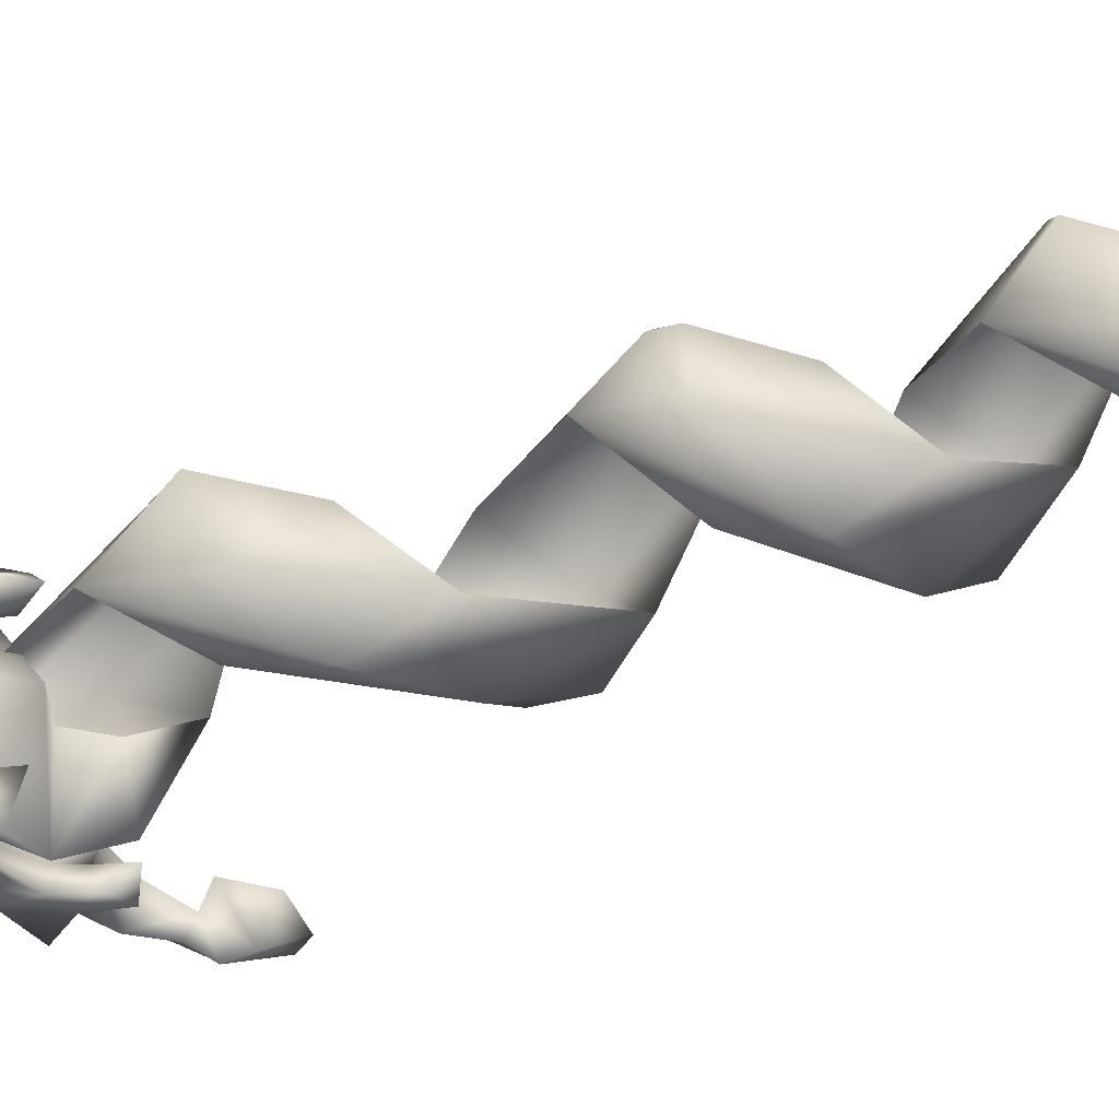
<metadata>
{"format":"obj","ext":"obj","renderer":"f3d","projection":"perspective","resolution":1024,"background":"white","views":[{"elev":-56.5,"azim":-72.6,"up":"+Y"}]}
</metadata>
<code>
g mesh00
v 6.57 -7.718 72.39
v 6.347 -0.5198 63.8
v 12.83 -0.1731 73.69
v -8.707 -1.09 190.7
v -13.75 -9.472 183.4
v -12.94 0.00975 180.4
v 9.033 7.564 79.09
v -1.115 5.338 94.09
v 7.434 -0.4948 85.32
v -15.64 0.1182 91.61
v -15.56 0.08288 94.46
v -10.97 7.948 90.82
v -8.667 0 65.78
v -0.3209 5.559 56.19
v -8.626 7.962 52.55
v -2.03 -5.244 110.4
v -13.88 -7.242 94.34
v -1.598 -10.57 100.9
v -10.69 0 84.16
v -17.28 -1.005 235.5
v -15.59 -1.09 238.6
v -12.51 -1.61 233.9
v -19.85 -1.349 192.7
v -16.66 3.381 187.7
v -20.8 0.00975 188.5
v -11.81 3.466 180
v -12.94 0.00975 180.4
v -8.707 -1.09 190.7
v -14.01 -1.349 196.4
v 1.497 0.1146 204.2
v 7.502 -12.22 39.05
v 2.391 -3.743 25.49
v 10.17 -8.43 44.79
v 7.742 -0.5198 25.49
v 11.68 -0.6466 45.05
v -20.8 0.00975 188.5
v -18.15 -5.009 185.7
v -19.85 -1.349 192.7
v -11.14 -5.856 195
v 5.516 -0.5314 99.94
v 6.036 -9.585 105.9
v -1.729 -5.631 92.34
v -1.598 -10.57 100.9
v -9.503 0 103.1
v -13.88 -7.242 94.34
v -2.03 -5.244 110.4
v 6.427 -0.5198 51.27
v 10.17 -8.43 44.79
v 6.184 -0.5198 44.54
v 7.502 -12.22 39.05
v 2.895 -1.861 40.48
v 13.33 0 79.39
v -2.38 9.093 150.3
v -2.499 4.009 154.4
v 5.419 7.564 146.1
v 3.729 -0.5198 149
v 9.222 0 141.8
v -1.721 9.906 177.6
v -3.244 4.01 186
v 6.126 7.564 174
v 4.956 -2.165 177.9
v 8.969 0 171.9
v -2.19 9.906 116.3
v -2.087 4.371 124.7
v 7.831 7.564 112.4
v 4.368 -0.5198 118.4
v 12.42 0 109.9
v 6.427 -0.5198 51.27
v 7.166 7.422 42.72
v -0.6952 10.25 48.21
v -2.079 -0.4052 220.8
v -4.414 -0.4052 225.9
v -0.6507 0.1146 228.4
v -7.911 -1.613 230.2
v -6.034 -1.093 233.4
v -10.79 -1.09 236.7
v -14.01 -1.349 196.4
v -5.114 -0.4052 206
v -1.44 -0.4052 216
v 3.661 0.1146 216.5
v 2.722 0.1146 222.3
v 4.034 -0.5143 132.6
v 6.206 -8.308 136.1
v -2.303 -4.722 124
v -1.951 -10.57 133.3
v -9.269 0 114.8
v -9.716 -7.242 127.6
v -16.24 0 122.7
v 4.216 -0.5021 161.7
v 5.726 -6.574 169.2
v -2.463 -4.263 154.3
v -2.552 -10.57 163
v -9.756 0 145.5
v -11.16 -7.242 155.2
v -14.5 0 151.9
v 6.347 -0.5198 63.8
v 6.57 -7.718 72.39
v -0.7657 -5.276 54.64
v -1.442 -10.57 64.25
v -7.083 0 45.33
v -9.953 -7.242 58.24
v -14.59 0 56.1
v -8.707 -1.09 190.7
v -11.8 7.369 183.7
v -2.591 3.635 170.6
v 6.427 -0.5198 51.27
v 11.68 -0.6466 45.05
v 7.166 7.422 42.72
v 7.742 -0.5198 25.49
v -0.8218 3.722 37.29
v -13.75 -9.472 183.4
v -8.3 -8.869 192.5
v 1.497 0.1146 204.2
v 1.495 -7.887 204.2
v 3.661 0.1146 216.5
v 3.659 -7.416 216.5
v 2.722 0.1146 222.3
v 2.72 -6.911 222.3
v -0.6507 0.1146 228.4
v -0.6525 -6.437 228.4
v -6.034 -1.093 233.4
v -6.036 -5.562 233.4
v -10.79 -1.09 236.7
v -10.79 -5.633 236.7
v -15.59 -1.09 238.6
v -15.59 -2.934 238.6
v -20.4 -1.005 242.1
v -25.31 -1.005 237.5
v -20.31 -5.834 238
v -20.29 -1.005 233.7
v -17.28 -1.005 235.5
v -15.59 -1.09 238.6
v -15.59 -2.934 238.6
v -16.54 -5.706 236.9
v -11.14 -5.856 195
v -8.3 -8.869 192.5
v -3.3 -5.806 205.6
v 1.495 -7.887 204.2
v 0.4278 -5.667 216.3
v -0.6275 -5.245 221.3
v -3.199 -5.371 226.8
v -7.096 -5.708 231.5
v -11.66 -5.729 235.3
v -16.54 -5.706 236.9
v 6.036 -9.585 105.9
v 5.516 -0.5314 99.94
v -2.087 5.374 107.2
v -11.68 7.369 120.8
v -9.672 0 132.2
v -2.087 5.374 107.2
v -11.68 7.369 120.8
v -1.972 -4.478 141.9
v 6.206 -8.308 136.1
v 4.034 -0.5143 132.6
v -2.435 4.004 139.7
v -10.6 7.369 151.6
v -10.27 0 159.6
v 9.033 7.564 79.09
v -1.256 9.906 85.49
v -1.247 5.699 74.11
v 4.216 -0.5021 161.7
v 5.726 -6.574 169.2
v -2.993 -4.227 168
v -10.6 7.369 151.6
v -2.435 4.004 139.7
v -1.732 -5.784 73.54
v -1.247 5.699 74.11
v 0.4278 -5.667 216.3
v -1.44 -0.4052 216
v -3.3 -5.806 205.6
v -5.114 -0.4052 206
f 1 2 3
f 4 5 6
f 7 8 9
f 10 11 12
f 13 14 15
f 16 17 18
f 18 17 19
f 20 21 22
f 23 24 25
f 25 24 26
f 25 26 27
f 28 29 30
f 31 32 33
f 33 32 34
f 33 34 35
f 36 37 38
f 38 37 39
f 40 41 42
f 42 41 43
f 42 43 19
f 44 45 46
f 35 47 48
f 48 47 49
f 48 49 50
f 50 49 51
f 52 7 9
f 53 54 55
f 55 54 56
f 55 56 57
f 58 59 60
f 60 59 61
f 60 61 62
f 63 64 65
f 65 64 66
f 65 66 67
f 68 69 14
f 14 69 70
f 14 70 15
f 71 72 73
f 73 72 74
f 73 74 75
f 75 74 22
f 75 22 76
f 76 22 21
f 77 78 30
f 30 78 79
f 30 79 80
f 80 79 71
f 80 71 81
f 81 71 73
f 82 83 84
f 84 83 85
f 84 85 86
f 86 85 87
f 86 87 88
f 89 90 91
f 91 90 92
f 91 92 93
f 93 92 94
f 93 94 95
f 96 97 98
f 98 97 99
f 98 99 100
f 100 99 101
f 100 101 102
f 23 103 24
f 24 103 104
f 24 104 26
f 26 104 105
f 26 105 27
f 106 107 108
f 108 107 109
f 108 109 70
f 70 109 110
f 70 110 15
f 111 4 112
f 112 4 113
f 112 113 114
f 114 113 115
f 114 115 116
f 116 115 117
f 116 117 118
f 118 117 119
f 118 119 120
f 120 119 121
f 120 121 122
f 122 121 123
f 122 123 124
f 124 123 125
f 124 125 126
f 127 128 129
f 129 128 130
f 129 130 131
f 131 130 128
f 131 128 132
f 132 128 127
f 132 127 133
f 133 127 129
f 133 129 134
f 134 129 131
f 36 6 37
f 37 6 5
f 37 5 135
f 135 5 136
f 135 136 137
f 137 136 138
f 137 138 139
f 139 138 116
f 139 116 140
f 140 116 118
f 140 118 141
f 141 118 120
f 141 120 142
f 142 120 122
f 142 122 143
f 143 122 124
f 143 124 144
f 144 124 126
f 46 43 66
f 66 43 145
f 66 145 67
f 67 145 146
f 67 146 65
f 65 146 147
f 65 147 63
f 63 147 148
f 63 148 64
f 64 148 149
f 150 86 151
f 151 86 88
f 151 88 149
f 149 88 87
f 149 87 152
f 152 87 85
f 152 85 56
f 56 85 153
f 56 153 57
f 57 153 154
f 57 154 55
f 55 154 155
f 55 155 53
f 53 155 156
f 53 156 54
f 54 156 157
f 8 158 159
f 159 158 160
f 159 160 12
f 12 160 19
f 12 19 10
f 10 19 45
f 10 45 11
f 11 45 44
f 11 44 12
f 12 44 8
f 12 8 159
f 103 59 104
f 104 59 58
f 104 58 105
f 105 58 60
f 105 60 161
f 161 60 62
f 161 62 162
f 162 62 61
f 162 61 92
f 92 61 163
f 92 163 94
f 94 163 157
f 94 157 95
f 95 157 164
f 95 164 93
f 93 164 165
f 110 100 15
f 15 100 102
f 15 102 13
f 13 102 101
f 13 101 166
f 166 101 99
f 166 99 9
f 9 99 1
f 9 1 52
f 52 1 3
f 52 3 7
f 7 3 2
f 7 2 167
f 144 20 143
f 143 20 22
f 143 22 142
f 142 22 74
f 142 74 141
f 141 74 72
f 141 72 140
f 140 72 71
f 140 71 168
f 168 71 169
f 168 169 170
f 170 169 171
f 170 171 39
f 39 171 29
f 39 29 38
f 38 29 28
v -9.072 5.689 -71.4
v -6.242 3.931 -69.81
v 0.009805 7.445 -69.81
v 2.236 0 -43.49
v 0.009805 -2.085 -17.48
v 0.009805 -2.186 -42.51
v -2.217 0 -17.48
v 0.009805 -2.186 -42.51
v 0.009805 -2.085 -17.48
v 2.875 0 -43.77
v 0.009805 -2.186 -42.51
v 0.009805 -2.884 -42.79
v 0.009805 -10.46 -71.4
v 6.262 -3.931 -69.81
v 0.009805 -7.445 -69.81
v 9.092 5.689 -71.4
v 0.009805 7.445 -69.81
v 6.262 3.931 -69.81
v -6.242 -3.931 -69.81
v -2.855 0 -43.77
v 0.009805 -2.884 -42.79
v -2.217 0 -43.49
v 0.009805 -2.186 -42.51
v 0.009805 10.46 -71.4
v 9.092 -5.689 -71.4
v -9.072 -5.689 -71.4
v 0.009805 7.257 -72.74
v 6.156 3.856 -72.74
v 0.009805 0 -78.5
v 6.156 -3.856 -72.74
v 0.009805 -7.257 -72.74
v 0.009805 7.445 -69.81
v -6.242 3.931 -69.81
v 0.009805 0 -61.92
v -6.242 -3.931 -69.81
v 0.009805 -7.445 -69.81
v 0.009805 -7.445 -69.81
v 6.262 -3.931 -69.81
v 0.009805 0 -61.92
v 6.262 3.931 -69.81
v 0.009805 7.445 -69.81
v 0.009805 -7.257 -72.74
v -6.136 -3.856 -72.74
v 0.009805 0 -78.5
v -6.136 3.856 -72.74
v 0.009805 7.257 -72.74
v 2.236 0 -17.48
v 0.009805 2.206 -43.49
v 0.009805 2.105 -17.48
v -2.217 0 -43.49
v 0.009805 2.206 -43.49
v -2.855 0 -43.77
v 0.009805 2.904 -43.77
v 0.009805 -2.186 -42.51
v -2.217 0 -17.48
v -2.217 0 -43.49
v 0.009805 2.105 -17.48
v 0.009805 2.206 -43.49
v 2.236 0 -43.49
v 0.009805 2.904 -43.77
v 0.009805 2.206 -43.49
v -2.179 0 -82.27
v 0.009805 2.221 -82.27
v 0.009805 -2.201 -82.27
v 2.199 0 -82.27
v 6.156 -3.856 -72.74
v 6.156 3.856 -72.74
v 0.009805 7.257 -72.74
v 2.875 0 -43.77
v 0.009805 2.221 -82.27
v 0.009805 2.904 -43.77
v -2.179 0 -82.27
v -2.855 0 -43.77
v 0.009805 -2.201 -82.27
v 0.009805 -2.884 -42.79
v 2.199 0 -82.27
v -6.136 3.856 -72.74
v -6.136 -3.856 -72.74
v 0.009805 -7.257 -72.74
f 172 173 174
f 175 176 177
f 178 179 180
f 181 182 183
f 184 185 186
f 187 188 189
f 186 190 184
f 191 192 193
f 193 192 194
f 195 172 174
f 187 189 196
f 196 189 185
f 173 172 190
f 190 172 197
f 190 197 184
f 198 199 200
f 200 199 201
f 200 201 202
f 203 204 205
f 205 204 206
f 205 206 207
f 208 209 210
f 210 209 211
f 210 211 212
f 213 214 215
f 215 214 216
f 215 216 217
f 176 175 218
f 218 175 219
f 218 219 220
f 221 222 223
f 223 222 224
f 225 226 227
f 227 226 228
f 227 228 229
f 182 181 230
f 230 181 231
f 230 231 232
f 233 234 235
f 235 234 236
f 185 184 196
f 196 184 237
f 196 237 187
f 187 237 238
f 187 238 239
f 240 241 242
f 242 241 243
f 242 243 244
f 244 243 245
f 244 245 246
f 246 245 247
f 246 247 240
f 240 247 241
f 188 187 195
f 195 187 239
f 195 239 172
f 172 239 248
f 172 248 197
f 197 248 249
f 197 249 184
f 184 249 250
f 184 250 237
v 14.48 -10.43 43.34
v 11.44 -11.4 41.09
v 13.91 -10.23 38.76
v -8.617 8.03 21.1
v -13.19 6.027 25.22
v -13.88 10.6 28.49
v 3.237 0 -9.532
v 0.009805 -2.884 13.15
v 0.009805 -2.884 -9.532
v -3.217 0 -9.532
v 0.009805 2.904 13.15
v 0.009805 2.904 -9.532
v 0.5018 -15.86 38.51
v -2.667 -13.08 35.28
v 1.352 -19.97 34.54
v 17.66 -4.231 36.99
v 16.08 -6.11 36.3
v 14.65 -5.754 32.77
v 0.1061 12.8 21.04
v 0.05704 7.169 16.63
v -11.63 0 -2.054
v -19.46 -3.31 7.286
v -12.43 -3.052 -3.724
v 13.76 -6.623 39.08
v 16.43 -9.663 35.64
v -10.98 0 21.04
v -18 3.811 20.92
v -13.19 6.027 25.22
v -9.4 0 -14.74
v -7.688 5.569 -14.74
v -7.688 -5.569 -14.74
v 0.009805 6.722 -14.74
v 0.009805 -6.722 -14.74
v -10.85 -7.771 35.85
v -9.672 -11.54 32.79
v -9.963 -6.922 32.34
v 1.288 -13.28 32.37
v -9.963 -6.922 32.34
v -2.219 -14.65 32.28
v -9.672 -11.54 32.79
v 10.77 -11.46 37.35
v 11.49 -7.936 40.49
v 10.42 -7.959 37.33
v 14.61 -6.604 42.93
v 16.08 -6.11 36.3
v -2.219 -14.65 32.28
v 0.4376 -11.71 36.35
v 1.288 -13.28 32.37
v 2.399 -13.53 36.86
v 2.589 -15.16 33.13
v 10.42 -7.959 37.33
v 13.76 -6.623 39.08
v 14.93 0 39.93
v 0.9698 0 30.85
v -14.09 0 32.16
v -12.57 -6.404 32.62
v 11.49 -9.326 44.6
v 4.532 -4.873 16.63
v 0.1061 -12.8 21.04
v 0.05704 -7.169 16.63
v -4.849 -4.873 16.63
v -9.455 0 -11.52
v -7.733 -5.699 -11.52
v -7.733 5.699 -11.52
v 0.009805 -6.879 -11.52
v 0.009805 6.879 -11.52
v 0.009805 6.722 -14.74
v 5.246 -5.569 -14.74
v 5.246 5.569 -14.74
v 6.958 0 -14.74
v -17.51 0 10.47
v -20.93 -3.609 11.33
v 23.26 0 44.6
v 26.6 -2.612 45.3
v 26.23 -2.656 48.49
v 29.21 0 50.34
v 27.9 0 52.18
v -10.38 -2.92 -16.25
v -14.94 0 -11.73
v -14.87 0 -18.02
v 0.009805 -2.884 13.15
v -4.849 -4.873 16.63
v -3.217 0 13.15
v -14.09 0 32.16
v -14.57 4.609 30.25
v -20.72 3.709 25.1
v -20.93 3.609 11.33
v -24.84 2.734 11.99
v -20.72 3.709 25.1
v 5.29 -5.699 -11.52
v 0.009805 -6.879 -11.52
v 0.009805 -6.722 -14.74
v -13.88 -10.6 28.49
v -13.19 -6.027 25.22
v -8.617 -8.03 21.1
v -10.98 0 21.04
v -20.72 -3.709 25.1
v -24.84 -2.734 11.99
v -18 -3.811 20.92
v -9.665 0 -21.32
v -10.38 2.92 -16.25
v -6.32 0 -19.5
v -9.963 6.922 32.34
v -9.672 11.54 32.79
v -10.85 7.771 35.85
v 7.012 0 -11.52
v 5.29 5.699 -11.52
v 5.29 -5.699 -11.52
v 0.009805 6.879 -11.52
v 0.009805 -6.879 -11.52
v -2.219 14.65 32.28
v -2.826 15.43 28.48
v 13.76 6.623 39.08
v 11.49 7.936 40.49
v 10.42 7.959 37.33
v 11.44 11.4 41.09
v 10.77 11.46 37.35
v 10.77 11.46 37.35
v 2.589 15.16 33.13
v 10.42 7.959 37.33
v 13.91 10.23 38.76
v 14.48 10.43 43.34
v 14.61 6.604 42.93
v 11.49 9.326 44.6
v 9.507 8.549 21.33
v 14.65 5.754 32.77
v 10.14 0 21.04
v 1.288 13.28 32.37
v -2.667 13.08 35.28
v 0.4376 11.71 36.35
v 1.352 19.97 34.54
v 0.5018 15.86 38.51
v 2.399 13.53 36.86
v -0.8682 11.97 40.27
v 1.288 13.28 32.37
v 2.589 15.16 33.13
v 0.4376 11.71 36.35
v 16.43 9.663 35.64
v 11.22 10.83 33.35
v 16.43 9.663 35.64
v 16.08 6.11 36.3
v 1.288 13.28 32.37
v 13.76 6.623 39.08
v 23.3 0 51.38
v 26.23 2.656 48.49
v 20.53 0 46.8
v -14.57 -4.609 30.25
v -21.51 0 26.89
v -26.91 0 12.76
v -6.548 -2.851 -13.27
v -5.68 0 -10.6
v -12.43 3.052 -3.724
v -4.843 0 -16.35
v -6.548 2.851 -13.27
v -8.239 0 -12.68
v -10.73 0 -11.95
v 0.009805 2.904 13.15
v 4.532 4.873 16.63
v 3.237 0 13.15
v 3.237 0 13.15
v 0.009805 2.904 -9.532
v 0.009805 2.904 13.15
v -3.217 0 13.15
v 0.009805 -2.884 -9.532
v 0.009805 -2.884 13.15
v 2.391 3.02 25.75
v -8.328 -0.5198 25.43
v 0.4189 13.2 34.6
v -8.903 7.307 34.28
v 11.2 7.439 37.02
v 2.391 3.02 25.75
v -0.8682 -11.97 40.27
v 13.76 -6.623 39.08
v 14.24 0 28.15
v 14.65 5.754 32.77
v 17.66 4.231 36.99
v 16.08 6.11 36.3
v 0.4189 -14.25 35.55
v 0.2104 0.1133 40.46
v -9.692 -8.711 34.09
v -2.383 -0.5198 37.91
v -11.52 -0.5198 33.98
v 6.139 0 16.63
v 4.532 -4.873 16.63
v 0.05704 -7.169 16.63
v 14.24 0 28.15
v 14.65 -5.754 32.77
v 9.507 -8.549 21.33
v 11.22 -10.83 33.35
v 5.083 -13.69 29.25
v 10.77 -11.46 37.35
v -2.826 -14.8 28.48
v -7.937 -11.54 28.48
v -14.33 -9.751 33.11
v -12.57 -6.404 32.62
v 5.246 -5.569 -14.74
v 6.958 0 -14.74
v 7.012 0 -11.52
v 5.246 5.569 -14.74
v 5.29 5.699 -11.52
v 0.009805 6.722 -14.74
v 0.009805 6.879 -11.52
v -7.937 11.54 28.48
v -14.33 9.751 33.11
v -12.57 6.404 32.62
v 2.589 -15.16 33.13
v 10.77 -11.46 37.35
v -2.219 14.65 32.28
v -9.672 11.54 32.79
v -9.963 6.922 32.34
v -12.57 6.404 32.62
v 6.139 0 16.63
v 4.532 4.873 16.63
v 5.083 14.31 29.25
v 0.05704 7.169 16.63
v -4.849 4.873 16.63
v -6.09 0 16.63
v -2.217 0 -17.48
v 0.009805 4.324 -13.13
v 0.009805 2.105 -17.48
v 4.764 0 -13.13
v 2.236 0 -17.48
v 0.009805 -4.257 -13.12
v 0.009805 -2.085 -17.48
v -4.745 0 -13.13
v -12.43 3.052 -3.724
v -19.46 3.31 7.286
v -13.36 0 -5.04
v -22.15 0 4.086
v 0.009805 2.904 -9.532
v 0.009805 4.324 -13.13
v -3.217 0 -9.532
v -4.745 0 -13.13
v 0.009805 -2.884 -9.532
v 0.009805 -4.257 -13.12
v 3.237 0 -9.532
v 4.764 0 -13.13
v -6.09 0 16.63
v -4.849 4.873 16.63
v 0.05704 7.169 16.63
v -2.826 15.43 28.48
v 1.283 18.95 28.47
v 13.76 6.623 39.08
v 14.93 0 39.93
v 20.95 3.733 39.45
v 19.1 0 41.51
v 24.09 2.225 43.19
v 26.6 2.612 45.3
v 25.31 0 41.85
v 21.16 0 36.34
v 16.68 0 33.64
v -11.52 -0.5198 33.98
v -2.383 -0.5198 37.91
v 0.2104 0.1133 40.46
v 2.391 3.02 25.75
v 2.895 -1.861 40.48
v 7.502 -12.22 39.05
v 2.391 -3.743 25.49
v 0.009805 -6.722 -14.74
v 0.009805 -6.879 -11.52
v -7.688 -5.569 -14.74
v -7.733 -5.699 -11.52
v -9.4 0 -14.74
v -9.455 0 -11.52
v -7.688 5.569 -14.74
v -7.733 5.699 -11.52
v 0.009805 6.722 -14.74
v 0.009805 6.879 -11.52
v 14.65 -5.754 32.77
v 16.08 6.11 36.3
v -15.98 0 17.96
v -13.19 -6.027 25.22
v -14.57 4.609 30.25
v -14.09 0 32.16
v -14.57 -4.609 30.25
v -2.826 -14.8 28.48
v 1.283 -18.95 28.47
v 20.95 -3.733 39.45
v 24.09 -2.225 43.19
v 28.33 0 44.76
f 251 252 253
f 254 255 256
f 257 258 259
f 260 261 262
f 263 264 265
f 266 267 268
f 269 270 254
f 271 272 273
f 274 253 275
f 276 277 278
f 279 280 281
f 281 280 282
f 281 282 283
f 284 285 286
f 287 288 289
f 289 288 290
f 291 292 293
f 293 292 294
f 293 294 274
f 295 274 275
f 296 297 298
f 298 297 299
f 298 299 300
f 301 302 303
f 287 304 288
f 288 304 305
f 288 305 306
f 252 251 307
f 308 309 310
f 310 309 311
f 312 313 314
f 314 313 315
f 314 315 316
f 283 317 318
f 318 317 319
f 318 319 320
f 272 321 322
f 323 324 325
f 325 324 326
f 325 326 327
f 328 329 330
f 331 332 333
f 334 335 336
f 337 338 339
f 340 341 342
f 343 344 345
f 345 344 346
f 347 348 349
f 350 351 352
f 353 354 355
f 356 357 358
f 358 357 359
f 358 359 360
f 361 362 354
f 363 364 365
f 365 364 366
f 365 366 367
f 368 369 370
f 371 372 373
f 373 372 374
f 375 376 377
f 361 378 379
f 379 378 380
f 381 382 383
f 383 382 384
f 385 386 387
f 388 389 367
f 375 389 376
f 376 389 390
f 376 390 391
f 369 392 370
f 370 392 304
f 370 304 393
f 255 254 346
f 394 395 396
f 397 334 398
f 398 334 336
f 398 336 399
f 399 336 338
f 273 400 271
f 271 400 401
f 271 401 402
f 403 352 404
f 404 352 351
f 404 351 405
f 405 351 406
f 407 408 409
f 258 257 410
f 410 257 411
f 410 411 412
f 261 260 413
f 413 260 414
f 413 414 415
f 416 417 418
f 418 417 419
f 418 420 421
f 264 263 422
f 267 266 423
f 424 425 426
f 426 425 427
f 428 429 430
f 430 429 431
f 430 431 432
f 408 433 409
f 409 433 434
f 409 434 331
f 331 434 435
f 331 435 332
f 376 436 377
f 377 436 437
f 377 437 438
f 438 437 439
f 438 439 440
f 440 439 441
f 440 441 300
f 442 296 443
f 443 296 285
f 443 285 444
f 444 285 284
f 444 284 445
f 445 284 286
f 342 446 340
f 340 446 447
f 340 447 448
f 448 447 449
f 448 449 450
f 450 449 451
f 450 451 452
f 362 453 354
f 354 453 454
f 354 454 355
f 355 454 455
f 355 455 353
f 456 457 287
f 287 457 301
f 287 301 304
f 304 301 303
f 304 303 393
f 458 459 392
f 392 459 460
f 392 460 304
f 304 460 461
f 304 461 305
f 440 309 438
f 438 309 308
f 438 308 377
f 377 308 462
f 377 462 375
f 375 462 463
f 375 463 270
f 270 269 375
f 375 269 464
f 375 464 389
f 389 464 386
f 389 386 367
f 465 466 254
f 254 466 467
f 254 467 346
f 346 467 311
f 346 311 345
f 345 311 309
f 468 469 470
f 470 469 471
f 470 471 472
f 472 471 473
f 472 473 474
f 474 473 475
f 474 475 468
f 468 475 469
f 272 271 321
f 321 271 476
f 321 476 477
f 477 476 478
f 477 478 479
f 480 481 482
f 482 481 483
f 482 483 484
f 484 483 485
f 484 485 486
f 486 485 487
f 486 487 480
f 480 487 481
f 332 488 333
f 333 488 489
f 333 489 407
f 407 489 490
f 407 490 408
f 380 384 379
f 379 384 382
f 379 382 361
f 361 382 381
f 361 381 491
f 491 381 492
f 427 493 426
f 426 493 494
f 426 494 495
f 495 494 496
f 495 496 497
f 497 496 323
f 323 498 497
f 497 498 499
f 497 499 495
f 495 499 500
f 495 500 426
f 426 500 501
f 426 501 424
f 417 502 419
f 419 502 503
f 419 503 418
f 418 503 504
f 418 504 420
f 420 504 505
f 506 429 507
f 507 429 428
f 507 428 508
f 508 428 430
f 508 430 417
f 417 430 432
f 509 510 511
f 511 510 512
f 511 512 513
f 513 512 514
f 513 514 515
f 515 514 516
f 515 516 517
f 517 516 518
f 253 274 251
f 251 274 294
f 251 294 307
f 307 294 292
f 307 292 252
f 252 292 291
f 252 291 253
f 253 291 439
f 253 439 275
f 275 439 519
f 275 519 295
f 520 371 363
f 363 371 373
f 363 373 364
f 364 373 374
f 364 374 366
f 366 374 372
f 366 372 367
f 367 372 371
f 367 371 388
f 388 371 520
f 277 276 521
f 521 276 522
f 521 522 349
f 349 522 397
f 349 397 347
f 347 397 398
f 347 398 348
f 348 398 399
f 348 399 479
f 479 399 338
f 479 338 477
f 477 338 337
f 477 337 321
f 384 387 383
f 383 387 386
f 383 386 381
f 381 386 464
f 381 464 492
f 492 464 269
f 492 269 491
f 491 269 254
f 491 254 453
f 453 254 256
f 453 256 454
f 454 256 255
f 454 255 455
f 455 255 523
f 455 523 524
f 524 525 445
f 445 525 344
f 445 344 444
f 444 344 343
f 444 343 443
f 443 343 345
f 443 345 526
f 526 345 309
f 526 309 527
f 527 309 440
f 527 440 265
f 265 440 300
f 265 300 263
f 263 300 299
f 263 299 422
f 422 299 297
f 422 297 264
f 264 297 296
f 264 296 265
f 265 296 526
f 265 526 527
f 335 278 339
f 339 278 277
f 339 277 337
f 337 277 521
f 337 521 321
f 321 521 349
f 321 349 322
f 322 349 348
f 322 348 272
f 272 348 479
f 272 479 273
f 273 479 478
f 273 478 400
f 400 478 405
f 400 405 328
f 328 405 406
f 328 406 329
f 329 406 351
f 329 351 330
f 330 351 350
f 330 350 328
f 328 350 352
f 328 352 400
f 400 352 403
f 400 403 401
f 401 403 404
f 401 404 402
f 402 404 405
f 402 405 478
f 268 424 266
f 266 424 501
f 266 501 528
f 528 501 500
f 528 500 529
f 529 500 499
f 529 499 530
f 530 499 498
f 530 498 395
f 395 498 323
f 395 323 396
f 396 323 325
f 396 325 394
f 394 325 327
f 394 327 395
f 395 327 326
f 395 326 530
f 530 326 324
f 530 324 529
f 529 324 323
f 529 323 528
f 528 323 496
f 528 496 266
f 266 496 494
f 266 494 423
g mesh01

</code>
